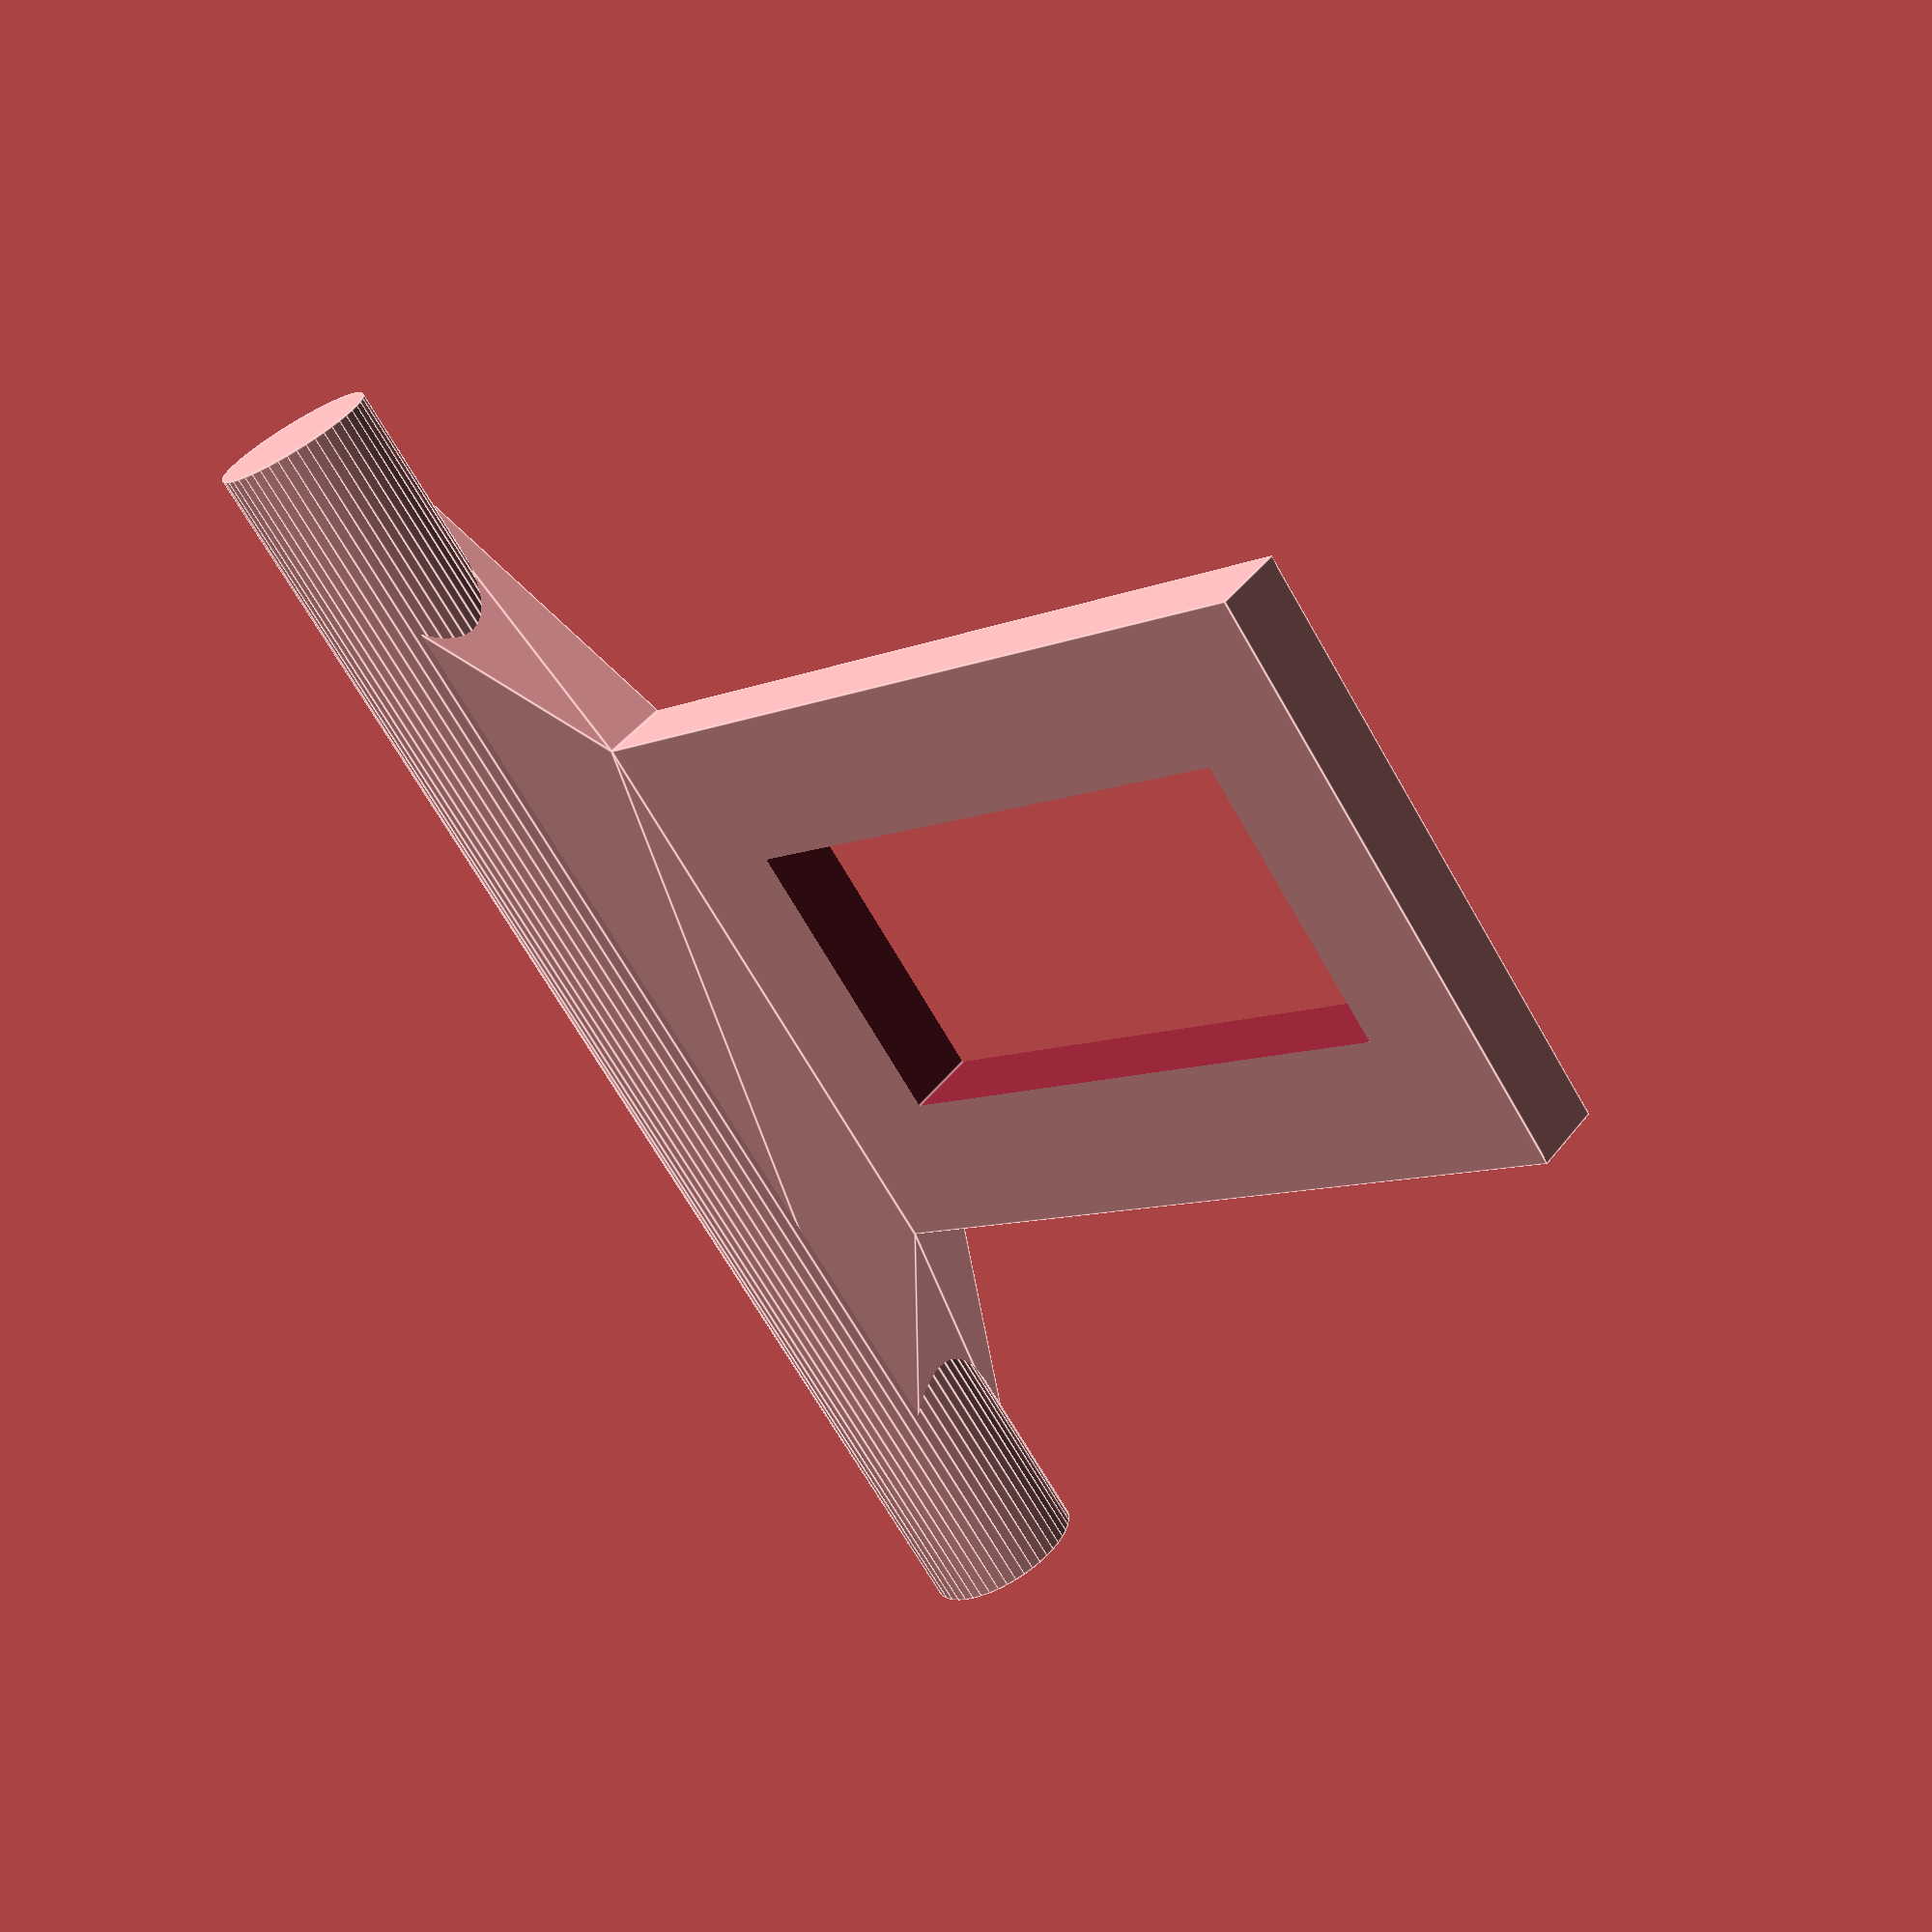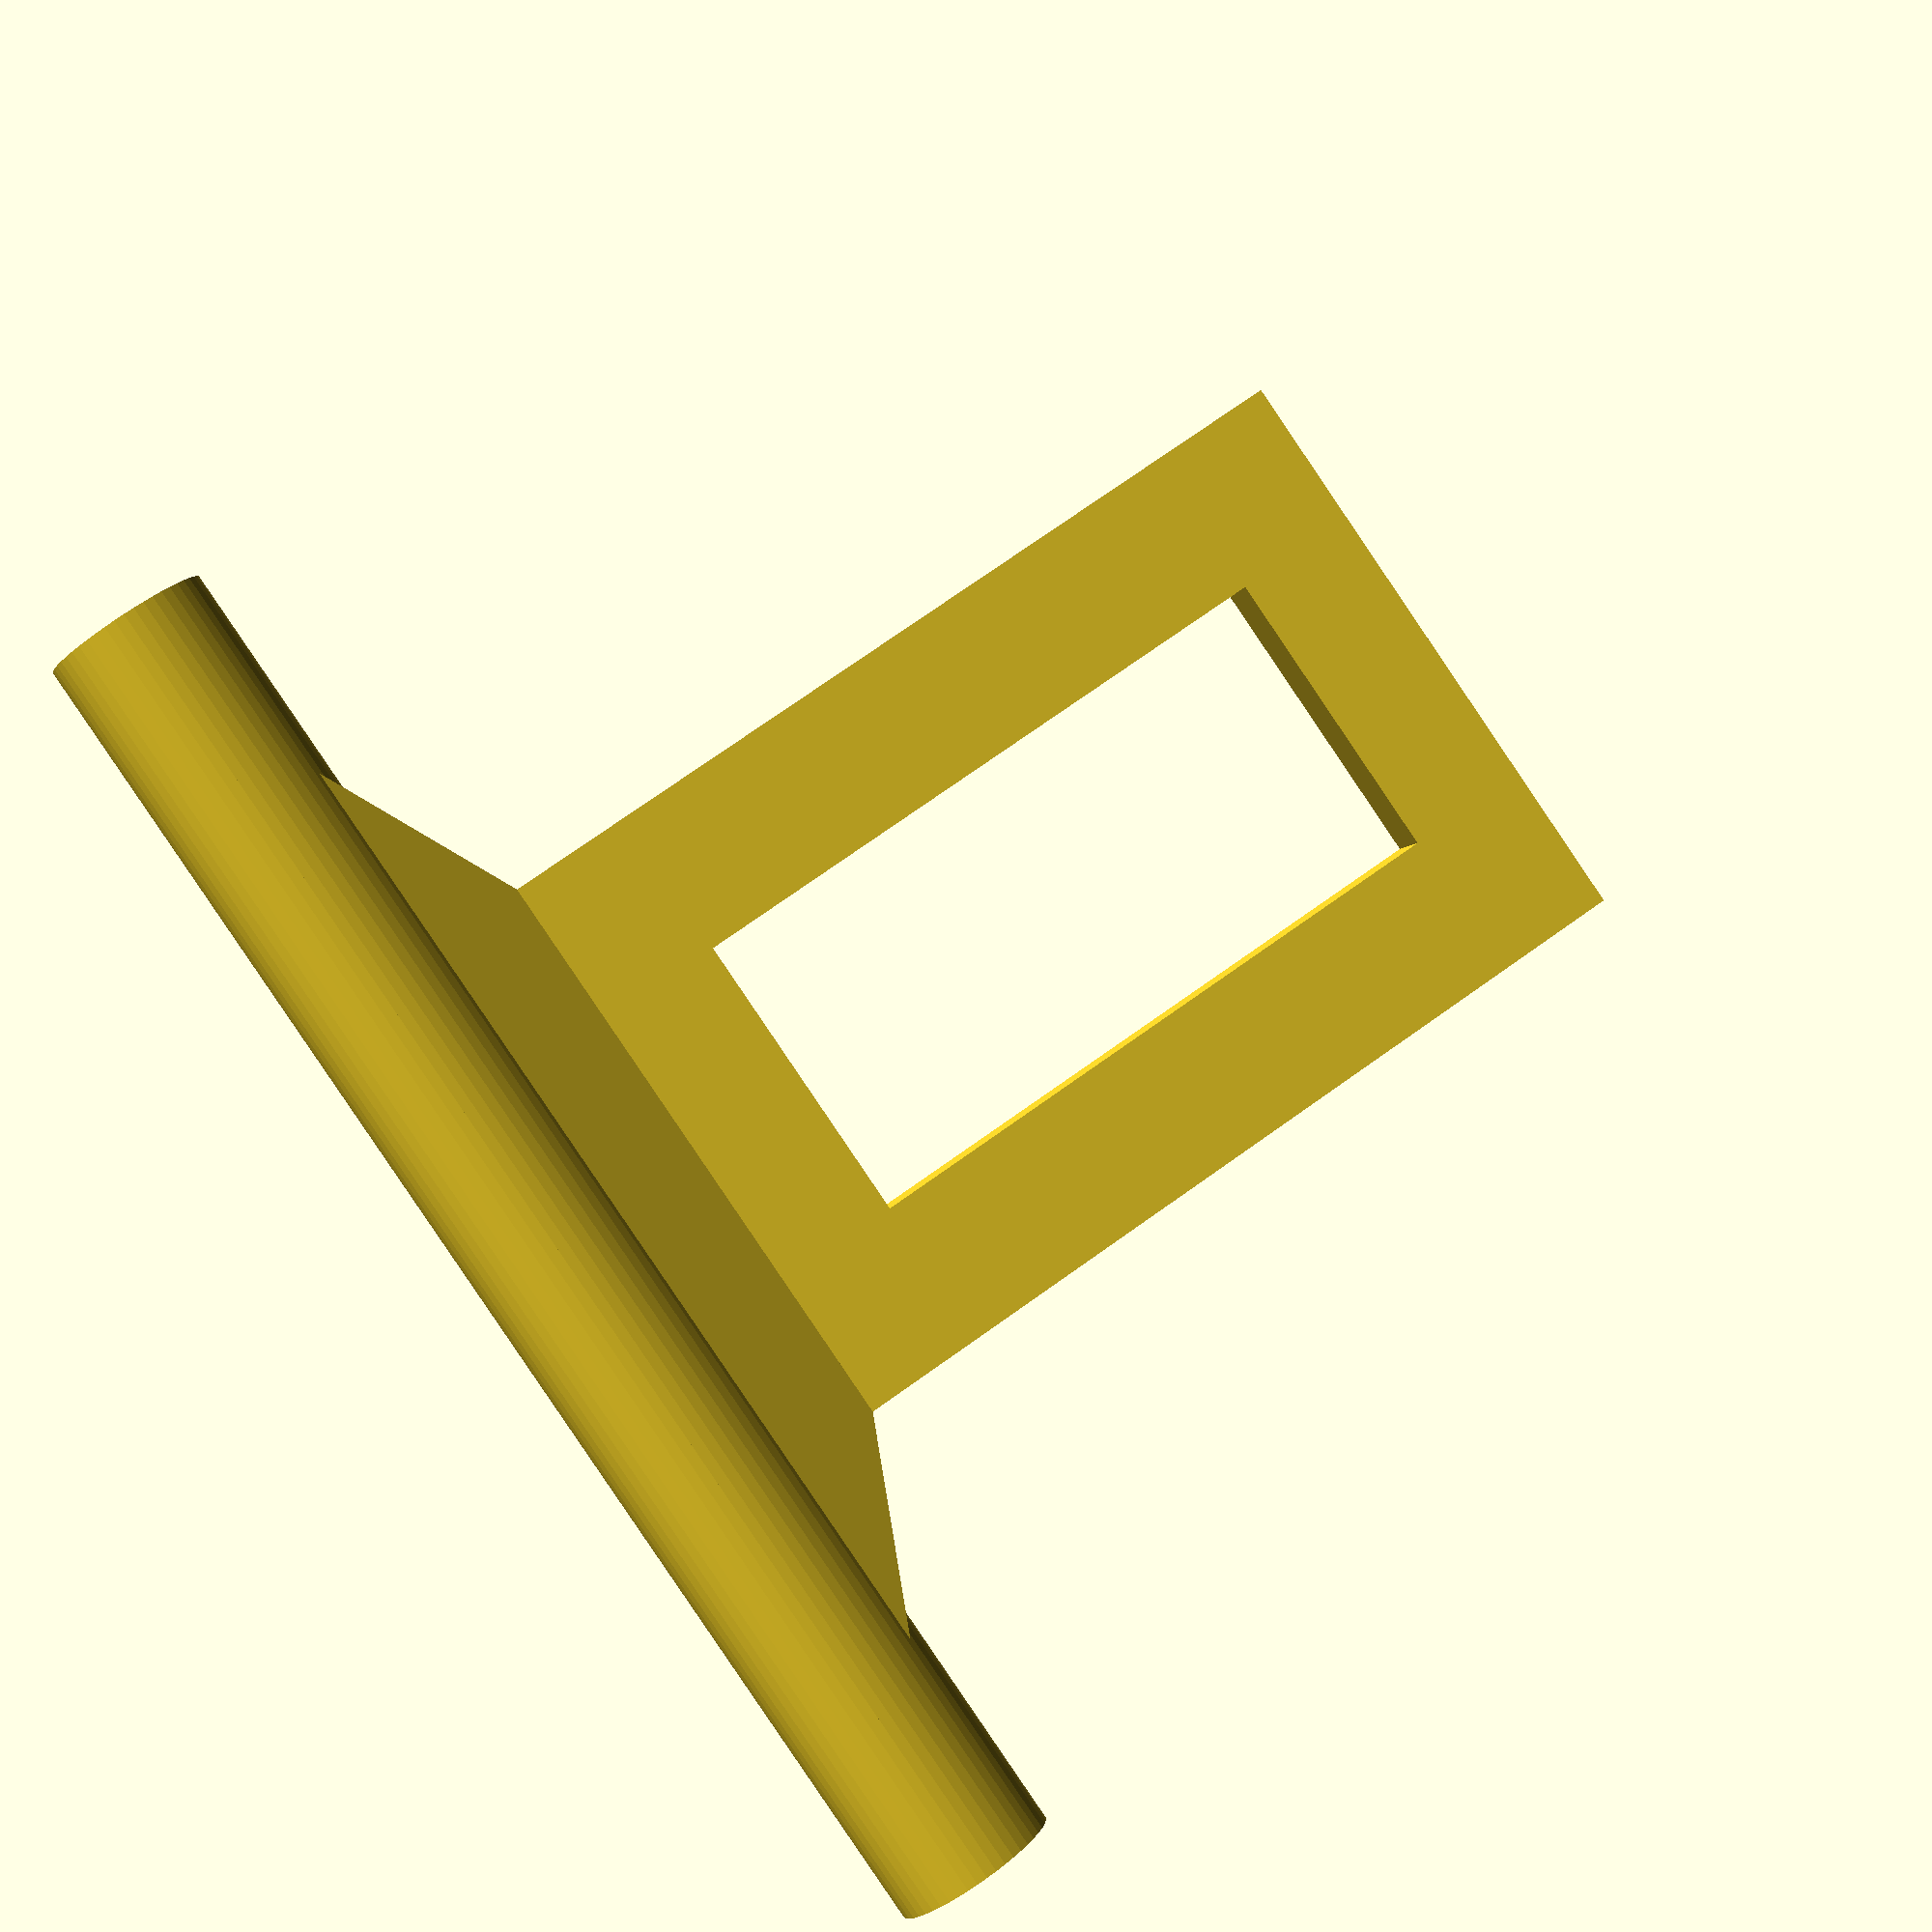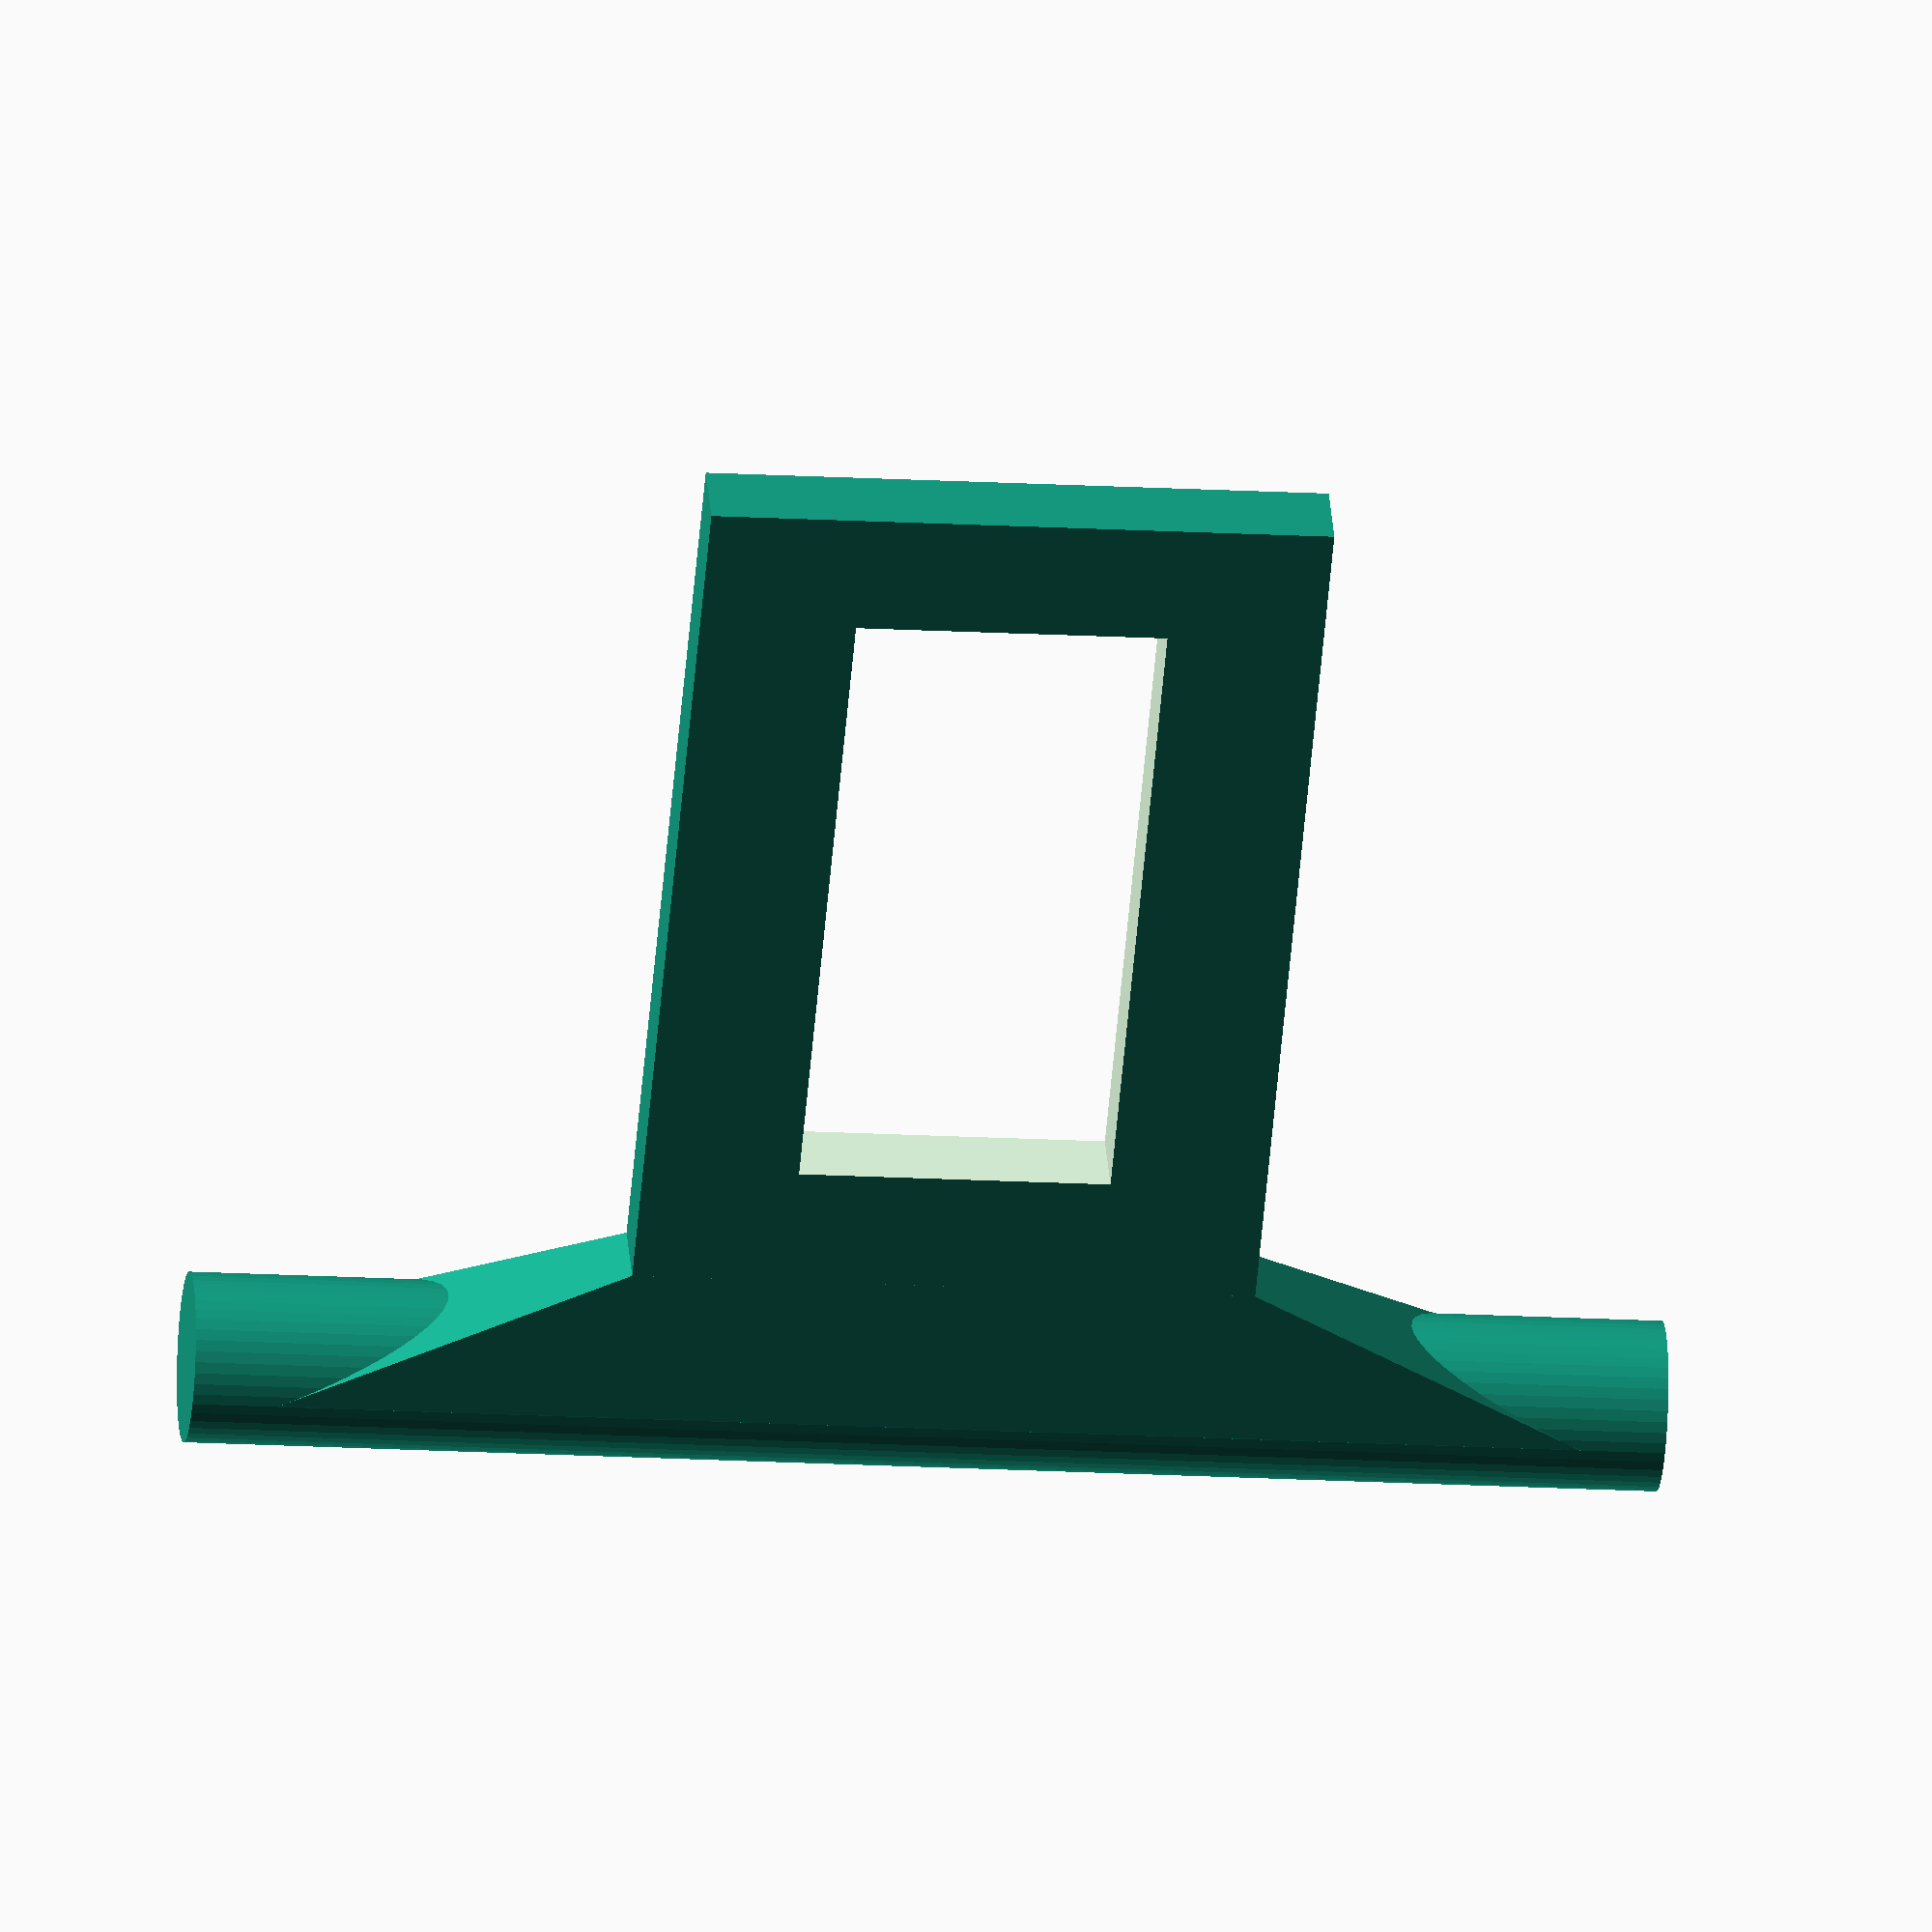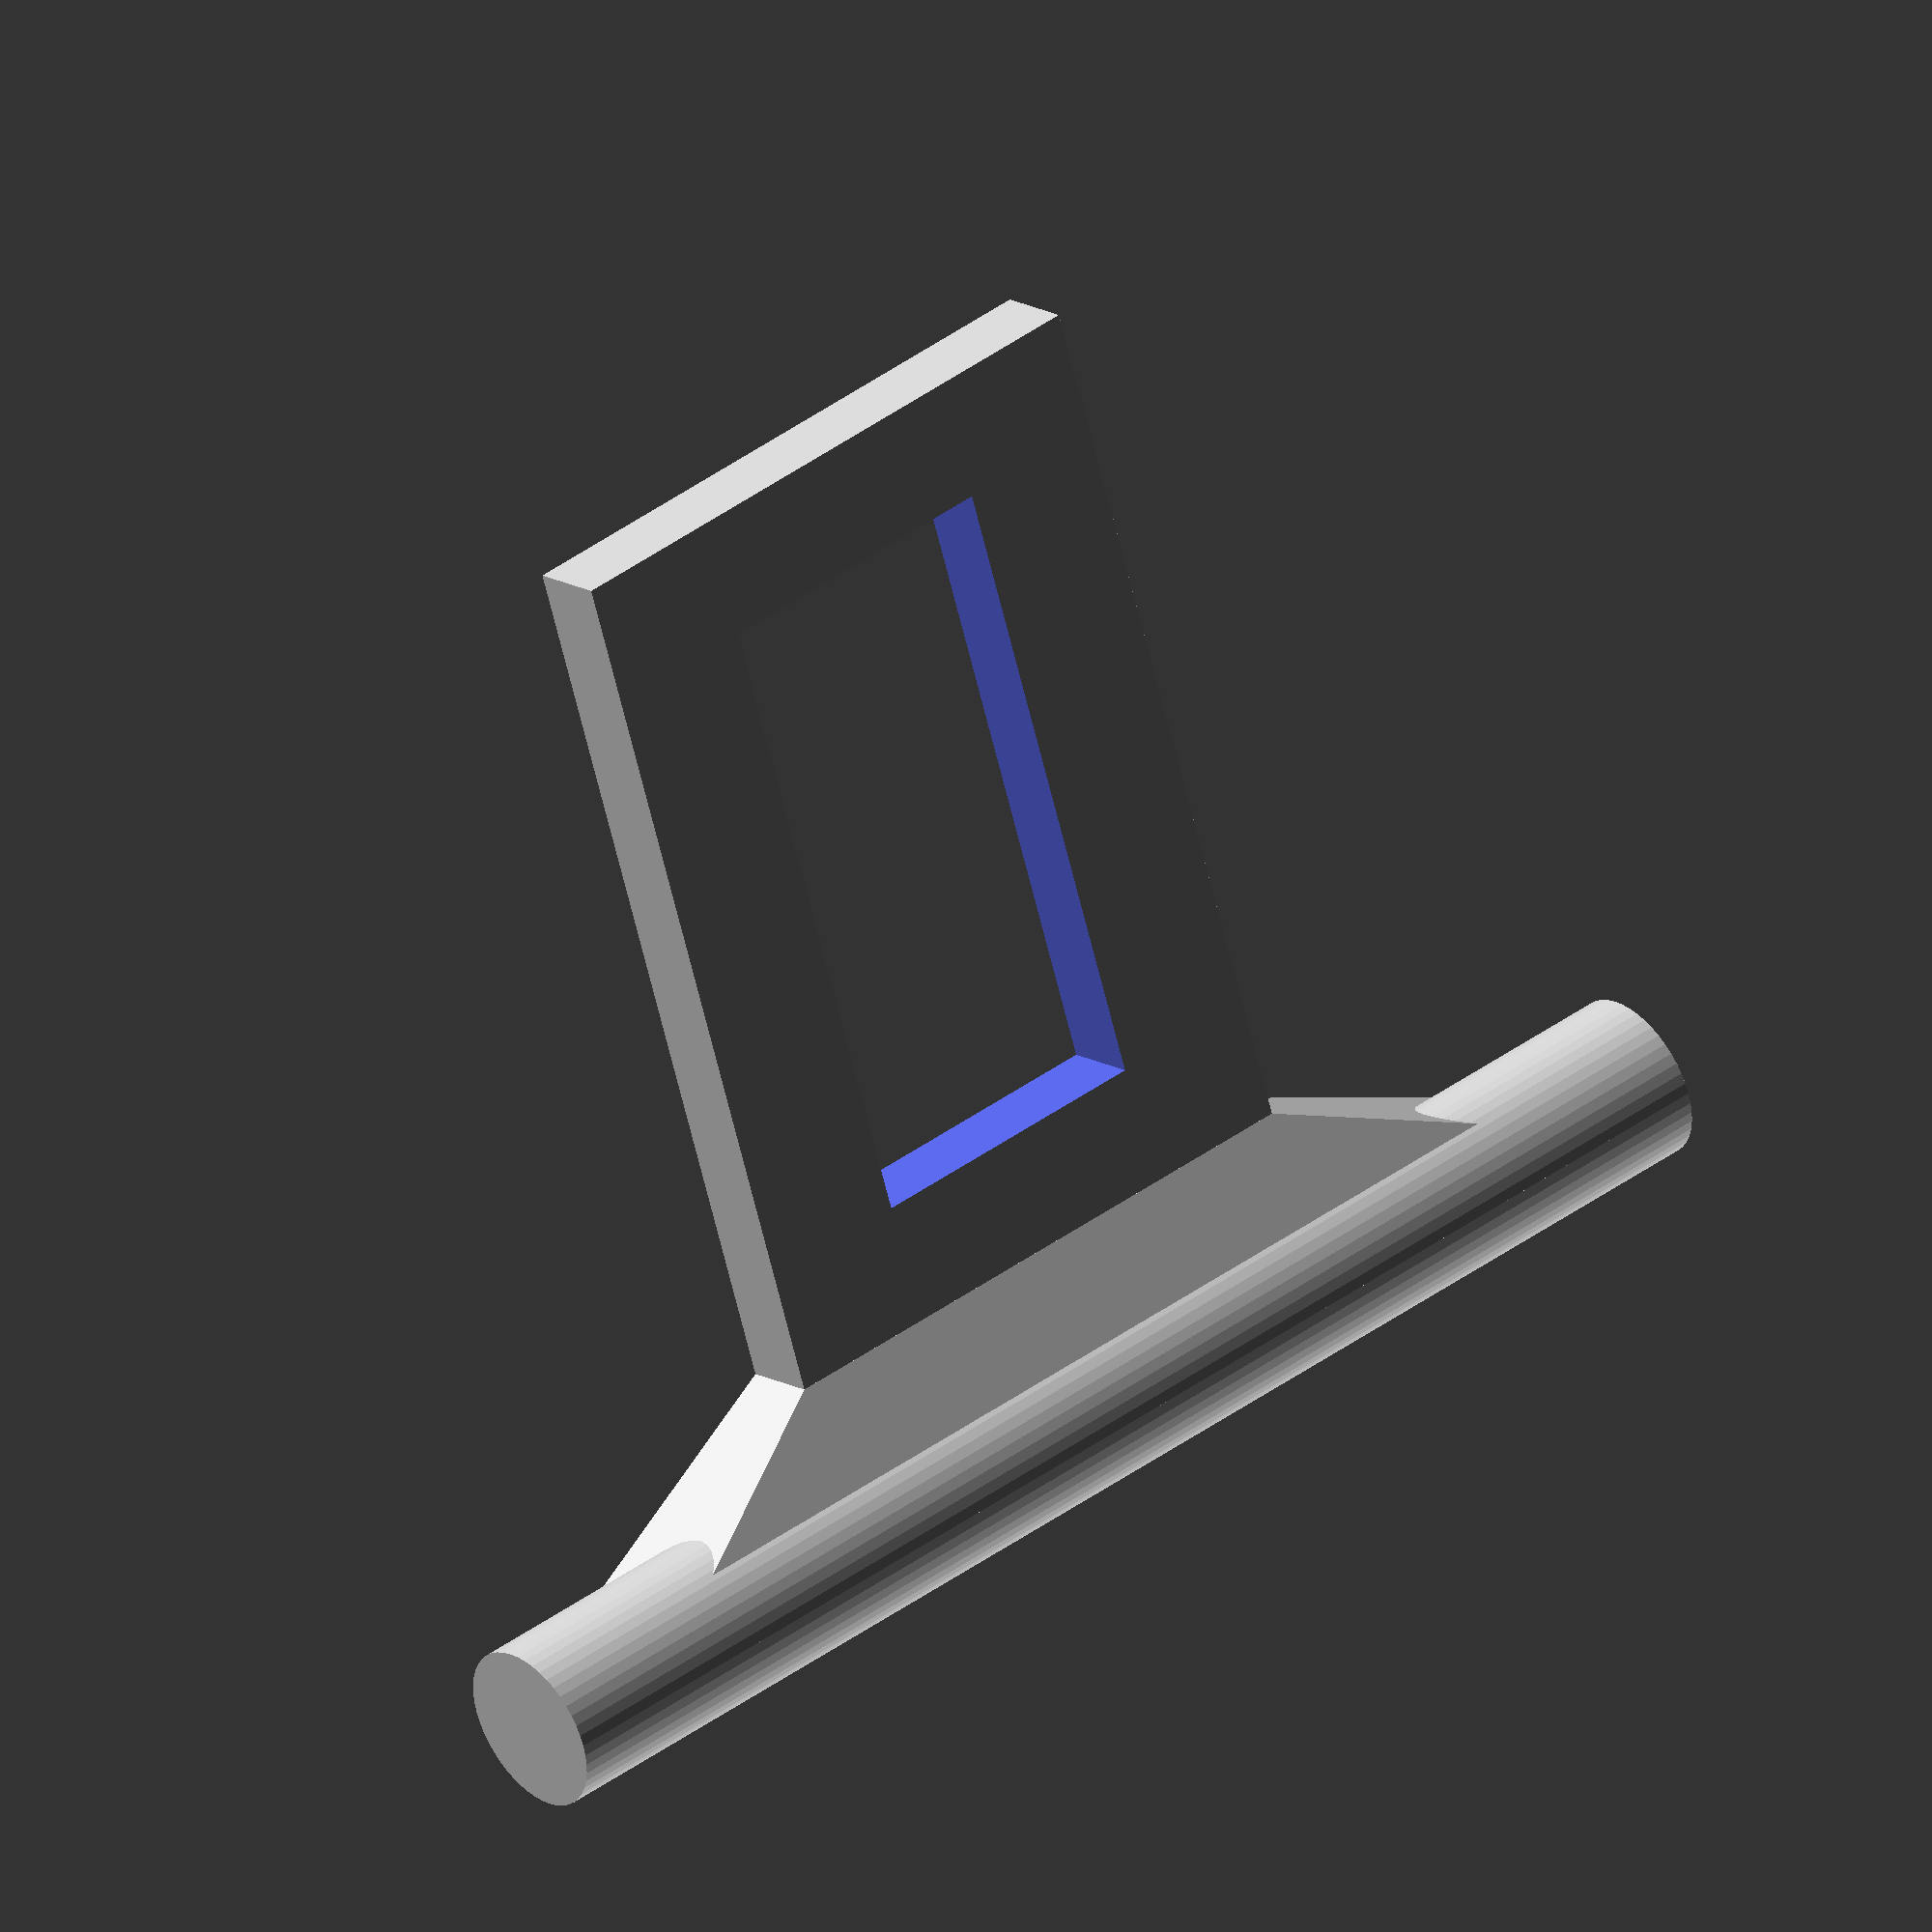
<openscad>
// -------------------------------------------------------------beltclip.scad
//
//
//
//
$fa = 1;
$fs = 0.4;
clipLength=32.00;
clipHeight=2.75;
clipWidth=22.0;
clipHoleWidth=11.0;
clipHoleLength=23.0;
clipHandleWidth=52.0;
//clipHandleLength=3.0;
clipHandleHeight=6.0;
clipHandleOffset=-6.0;
wedgeHeight=clipHandleHeight;
wedgeWidth=46.0;
union(){
    difference (){

    translate([-(clipWidth/2.0),0,0]){
        cube([clipWidth,clipLength,clipHeight], center=false);
    }
    translate([-(clipHoleWidth/2.0),(clipLength-clipHoleLength)/2.0,-2.0]){
        cube([clipHoleWidth,clipHoleLength,clipHeight+4], center=false);
    }
    }
    translate([0.0,(clipHandleOffset),clipHandleHeight/2.0]){
        rotate([0,90,0]){
            cylinder(h=clipHandleWidth,d=clipHandleHeight, center=true);
        }
    }

    CubePoints = [
    [  -(wedgeWidth/2.0),  (clipHandleOffset),  0 ],  //0
    [ -(clipWidth/2.0),  0,  0 ],  //1
    [ (clipWidth/2.0),  0,  0 ],  //2
    [  (wedgeWidth/2.0),  (clipHandleOffset),  0 ],  //3
    [  -(wedgeWidth/2.0),  (clipHandleOffset), wedgeHeight ],  //4
    [ -(clipWidth/2.0),  0,  (clipHeight) ],  //5
    [ (clipWidth/2.0),  0,  (clipHeight) ],  //6
    [  (wedgeWidth/2.0),  (clipHandleOffset), wedgeHeight ]]; //7
    
    CubeFaces = [
    [0,1,2,3],  // bottom
    [4,5,1,0],  // front
    [7,6,5,4],  // top
    [5,6,2,1],  // right
    [6,7,3,2],  // back
    [7,4,0,3]]; // left
    
    polyhedron( CubePoints, CubeFaces );
}
</openscad>
<views>
elev=135.6 azim=232.8 roll=145.1 proj=p view=edges
elev=183.1 azim=235.5 roll=188.1 proj=p view=wireframe
elev=146.4 azim=175.0 roll=4.1 proj=o view=wireframe
elev=165.3 azim=162.6 roll=218.6 proj=o view=wireframe
</views>
